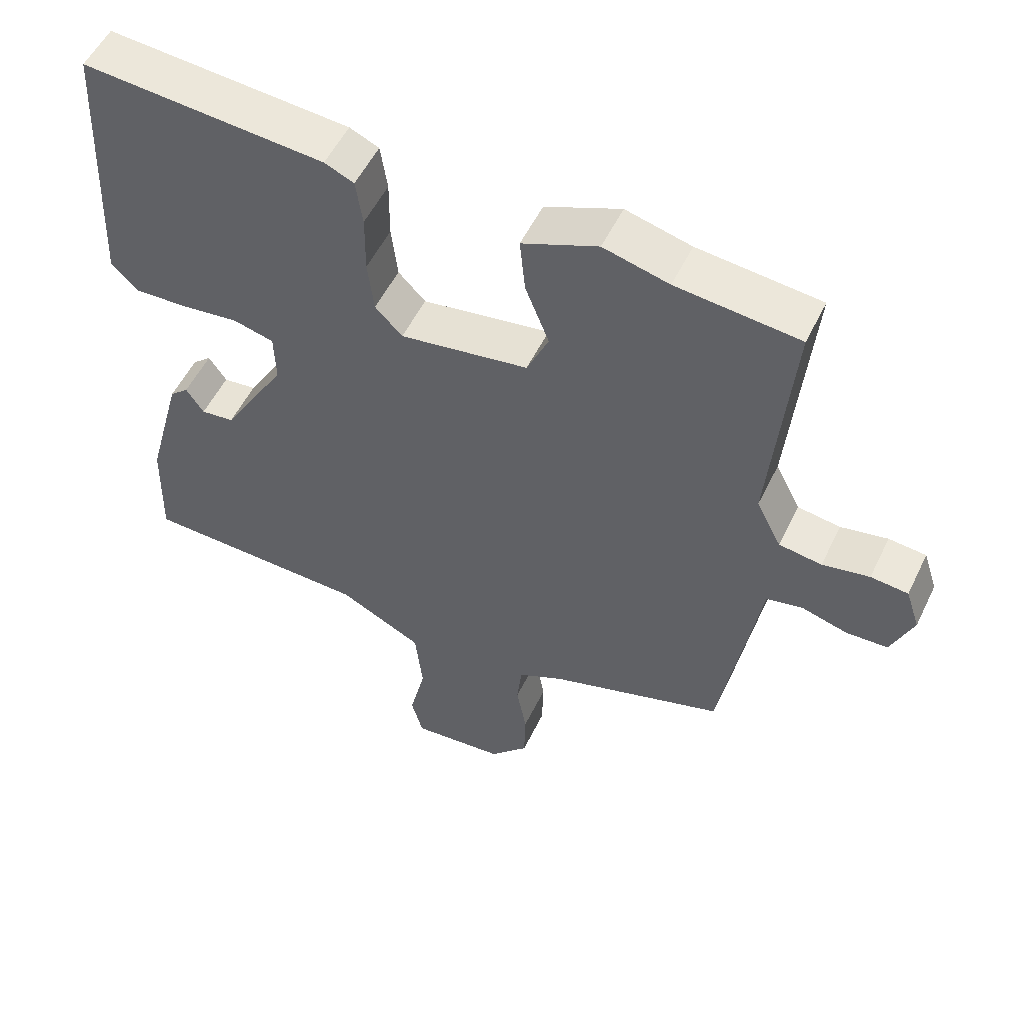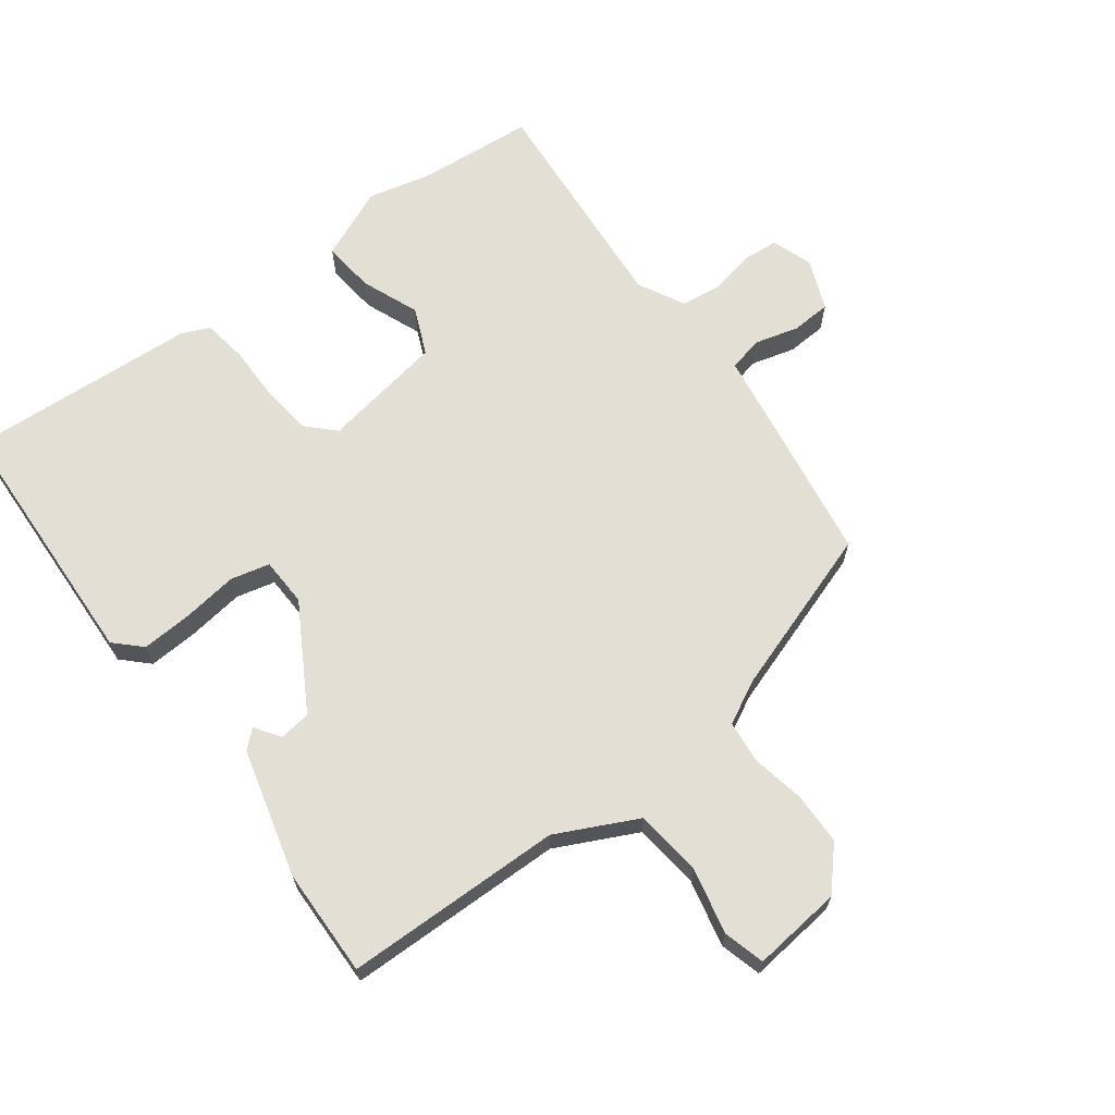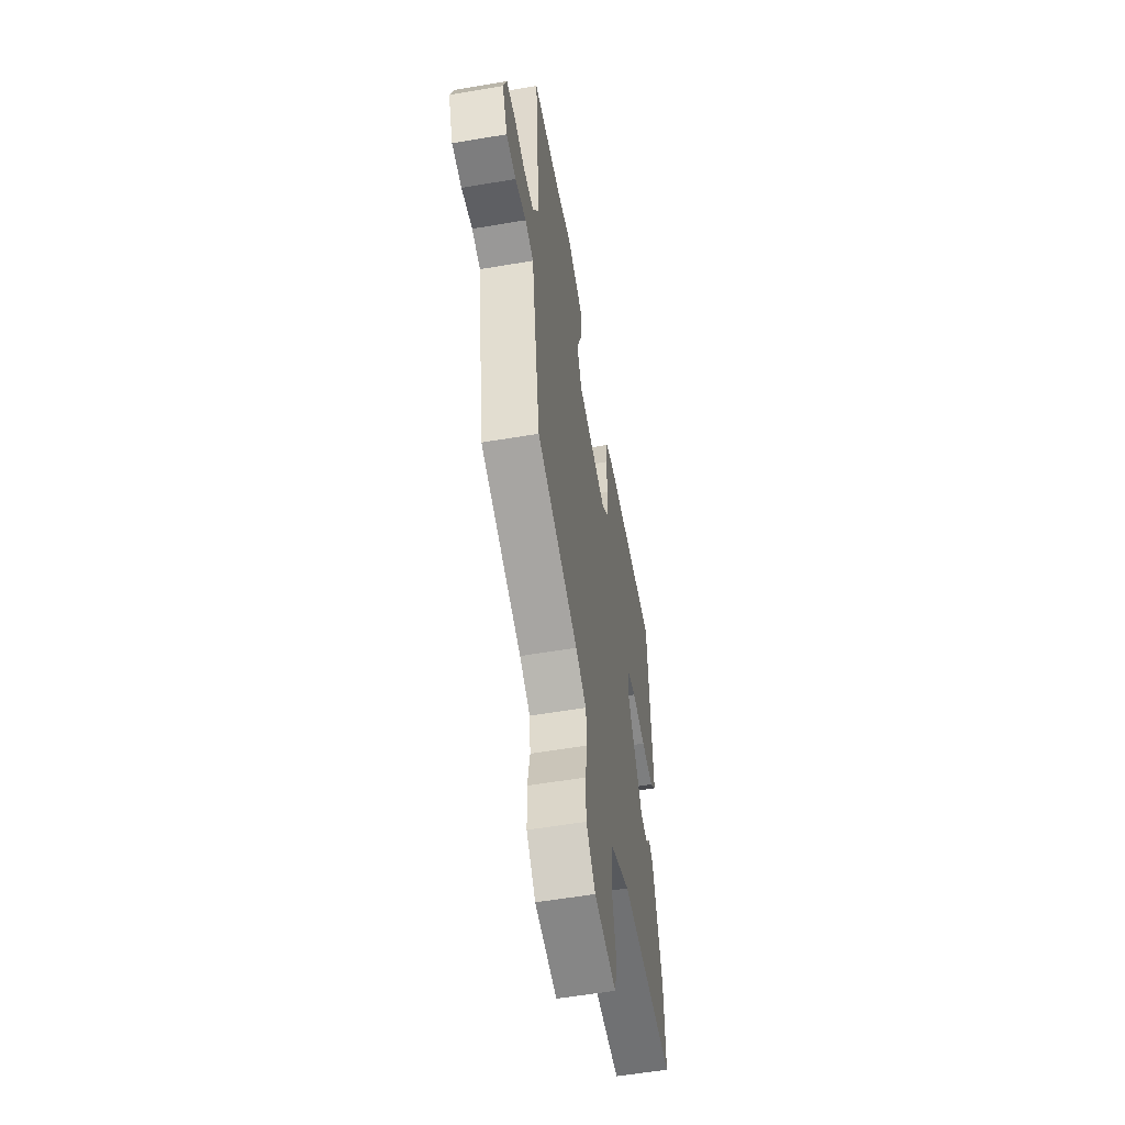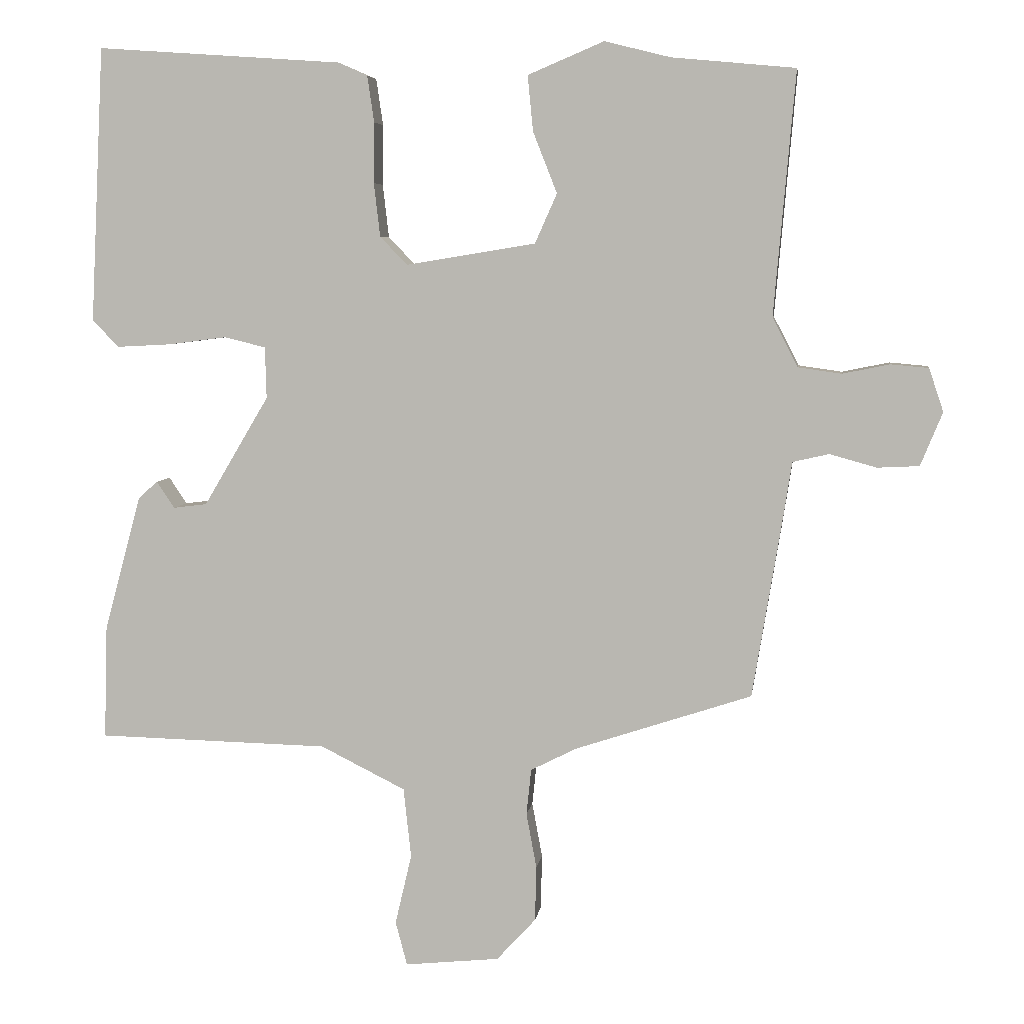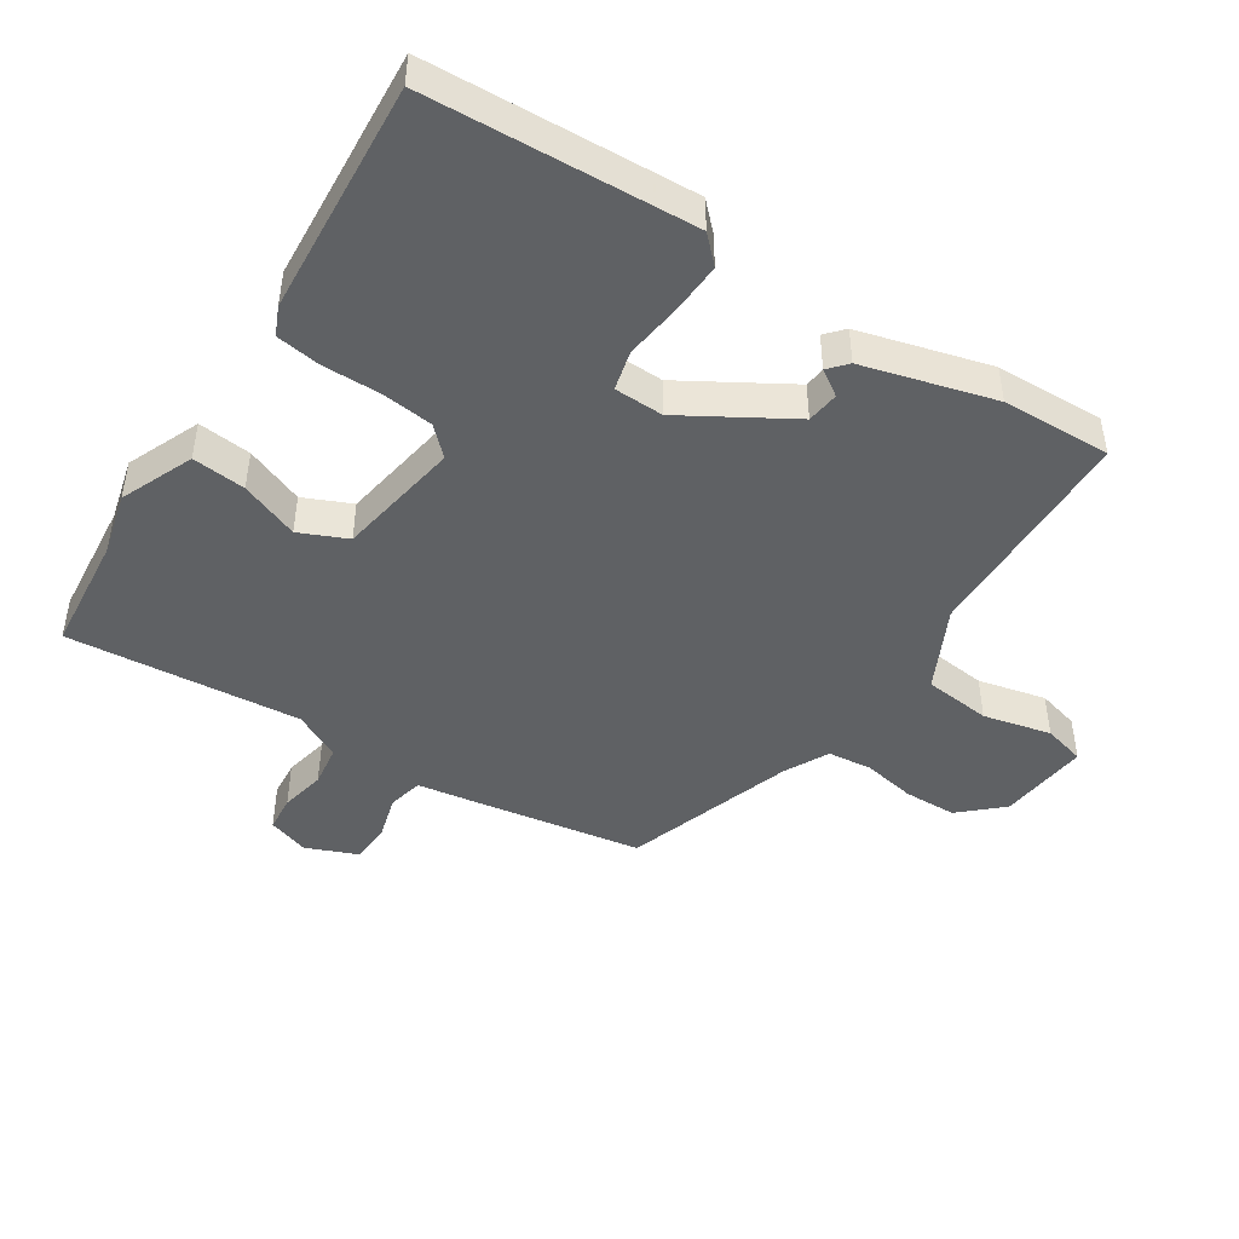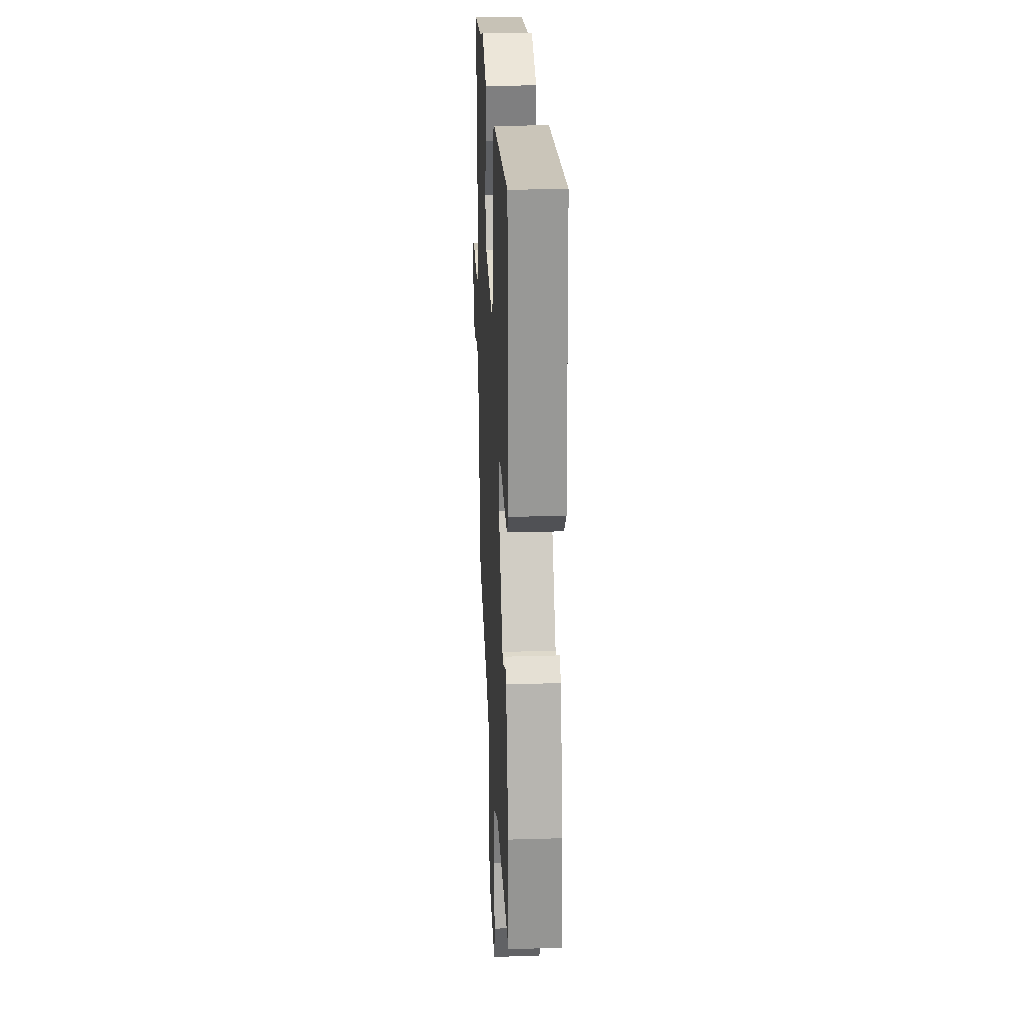
<metadata>
{"format":"obj","ext":"obj","renderer":"f3d","projection":"perspective","resolution":1024,"background":"white","views":[{"elev":54.1,"azim":-154.4,"up":"+Z"},{"elev":66.3,"azim":142.8,"up":"+Y"},{"elev":-56.5,"azim":-79.9,"up":"+Z"},{"elev":5.8,"azim":-172.3,"up":"+Z"},{"elev":-45.7,"azim":57.1,"up":"+Y"},{"elev":24.7,"azim":87.2,"up":"+Z"}]}
</metadata>
<code>
v -0.498 0.07 -0.413
v -0.539 0.07 -0.164
v -0.554 0.07 -0.068
v -0.607 0.07 -0.056
v -0.675 0.07 -0.075
v -0.736 0.07 -0.072
v -0.768 0.07 0.006
v -0.747 0.07 0.069
v -0.692 0.07 0.074
v -0.623 0.07 0.06
v -0.56 0.07 0.069
v -0.523 0.07 0.141
v -0.554 0.07 0.495
v -0.374 0.07 0.512
v -0.278 0.07 0.536
v -0.167 0.07 0.489
v -0.175 0.07 0.408
v -0.21 0.07 0.319
v -0.178 0.07 0.247
v 0.011 0.07 0.216
v 0.051 0.07 0.257
v 0.06 0.07 0.335
v 0.059 0.07 0.423
v 0.069 0.07 0.491
v 0.112 0.07 0.51
v 0.469 0.07 0.535
v 0.489 0.07 0.133
v 0.45 0.07 0.094
v 0.372 0.07 0.098
v 0.286 0.07 0.109
v 0.226 0.07 0.094
v 0.224 0.07 0.019
v 0.319 0.07 -0.141
v 0.368 0.07 -0.147
v 0.394 0.07 -0.108
v 0.422 0.07 -0.133
v 0.476 0.07 -0.331
v 0.481 0.07 -0.497
v 0.144 0.07 -0.505
v 0.02 0.07 -0.567
v 0.009 0.07 -0.669
v 0.033 0.07 -0.772
v 0.016 0.07 -0.836
v -0.122 0.07 -0.822
v -0.179 0.07 -0.76
v -0.181 0.07 -0.68
v -0.166 0.07 -0.599
v -0.173 0.07 -0.532
v -0.24 0.07 -0.498
v -0.498 0 -0.413
v -0.539 0 -0.164
v -0.554 0 -0.068
v -0.607 0 -0.056
v -0.675 0 -0.075
v -0.736 0 -0.072
v -0.768 0 0.006
v -0.747 0 0.069
v -0.692 0 0.074
v -0.623 0 0.06
v -0.56 0 0.069
v -0.523 0 0.141
v -0.554 0 0.495
v -0.374 0 0.512
v -0.278 0 0.536
v -0.167 0 0.489
v -0.175 0 0.408
v -0.21 0 0.319
v -0.178 0 0.247
v 0.011 0 0.216
v 0.051 0 0.257
v 0.06 0 0.335
v 0.059 0 0.423
v 0.069 0 0.491
v 0.112 0 0.51
v 0.469 0 0.535
v 0.489 0 0.133
v 0.45 0 0.094
v 0.372 0 0.098
v 0.286 0 0.109
v 0.226 0 0.094
v 0.224 0 0.019
v 0.319 0 -0.141
v 0.368 0 -0.147
v 0.394 0 -0.108
v 0.422 0 -0.133
v 0.476 0 -0.331
v 0.481 0 -0.497
v 0.144 0 -0.505
v 0.02 0 -0.567
v 0.009 0 -0.669
v 0.033 0 -0.772
v 0.016 0 -0.836
v -0.122 0 -0.822
v -0.179 0 -0.76
v -0.181 0 -0.68
v -0.166 0 -0.599
v -0.173 0 -0.532
v -0.24 0 -0.498
f 44 45 46 47
f 44 47 48
f 41 42 43 44
f 40 41 44 48
f 39 40 48 49
f 34 35 36 37
f 33 34 37 38
f 32 33 38 39
f 27 28 29 30
f 25 26 27 30
f 25 30 31
f 22 23 24 25
f 21 22 25 31
f 20 21 31 32
f 15 16 17 18
f 14 15 18
f 12 13 14 18
f 11 12 18 19
f 7 8 9 10
f 7 10 11
f 4 5 6 7
f 3 4 7 11
f 20 32 39 49
f 11 19 20 49
f 3 11 49
f 1 2 3 49
f 96 95 94 93
f 97 96 93
f 93 92 91 90
f 97 93 90 89
f 98 97 89 88
f 86 85 84 83
f 87 86 83 82
f 88 87 82 81
f 79 78 77 76
f 79 76 75 74
f 80 79 74
f 74 73 72 71
f 80 74 71 70
f 81 80 70 69
f 67 66 65 64
f 67 64 63
f 67 63 62 61
f 68 67 61 60
f 59 58 57 56
f 60 59 56
f 56 55 54 53
f 60 56 53 52
f 98 88 81 69
f 98 69 68 60
f 98 60 52
f 98 52 51 50
f 1 50 51 2
f 2 51 52 3
f 3 52 53 4
f 4 53 54 5
f 5 54 55 6
f 6 55 56 7
f 7 56 57 8
f 8 57 58 9
f 9 58 59 10
f 10 59 60 11
f 11 60 61 12
f 12 61 62 13
f 13 62 63 14
f 14 63 64 15
f 15 64 65 16
f 16 65 66 17
f 17 66 67 18
f 18 67 68 19
f 19 68 69 20
f 20 69 70 21
f 21 70 71 22
f 22 71 72 23
f 23 72 73 24
f 24 73 74 25
f 25 74 75 26
f 26 75 76 27
f 27 76 77 28
f 28 77 78 29
f 29 78 79 30
f 30 79 80 31
f 31 80 81 32
f 32 81 82 33
f 33 82 83 34
f 34 83 84 35
f 35 84 85 36
f 36 85 86 37
f 37 86 87 38
f 38 87 88 39
f 39 88 89 40
f 40 89 90 41
f 41 90 91 42
f 42 91 92 43
f 43 92 93 44
f 44 93 94 45
f 45 94 95 46
f 46 95 96 47
f 47 96 97 48
f 48 97 98 49
f 49 98 50 1

</code>
